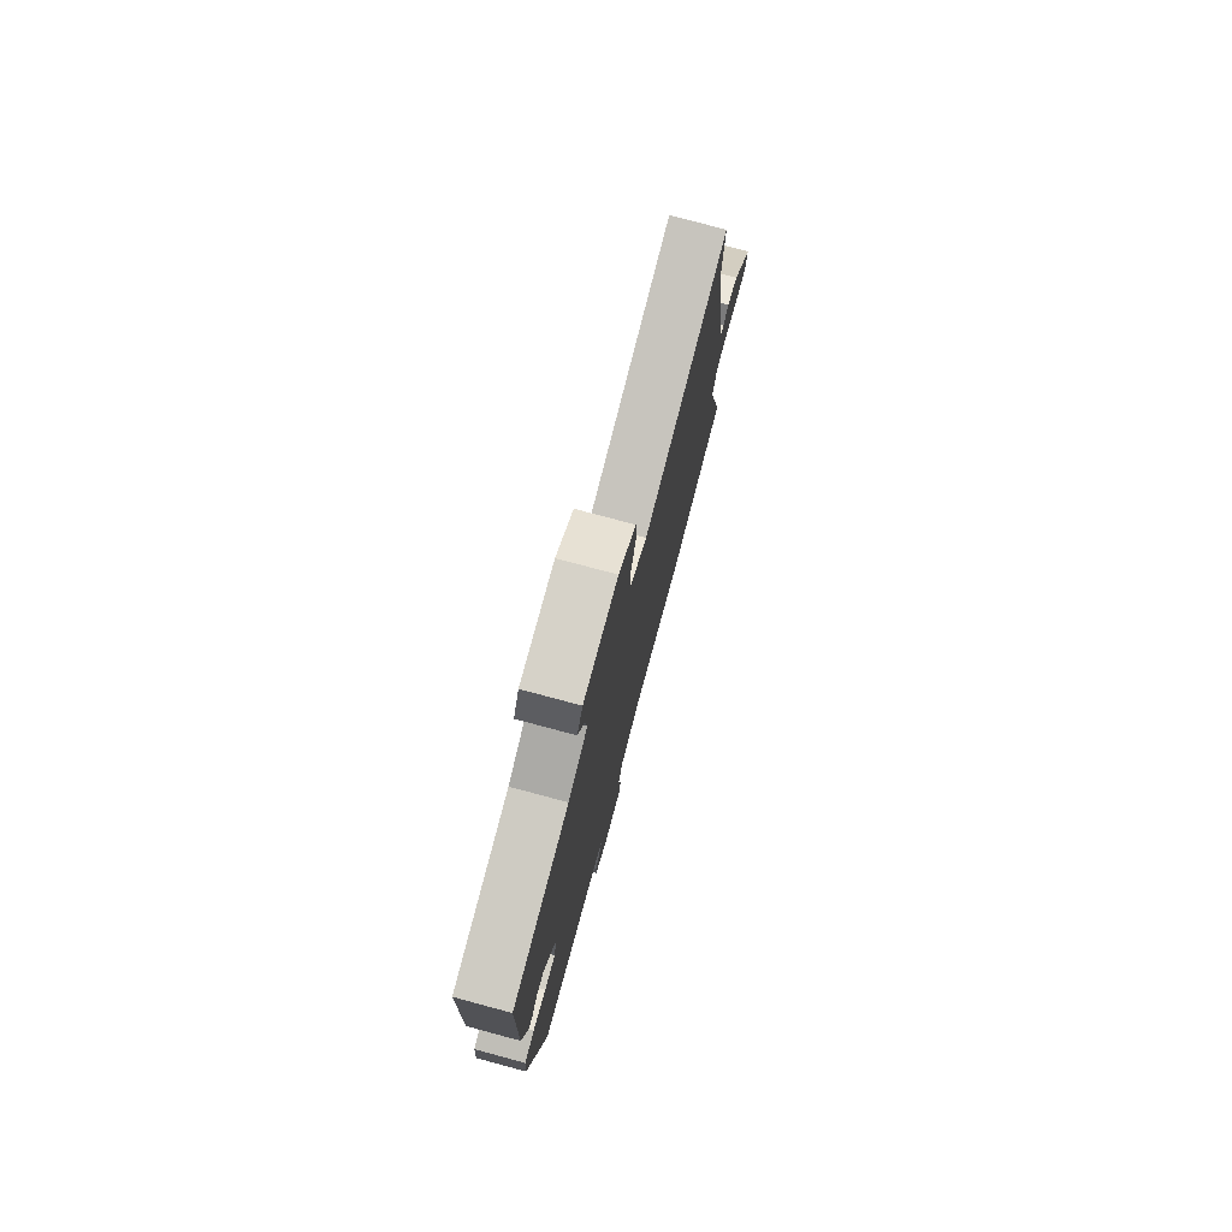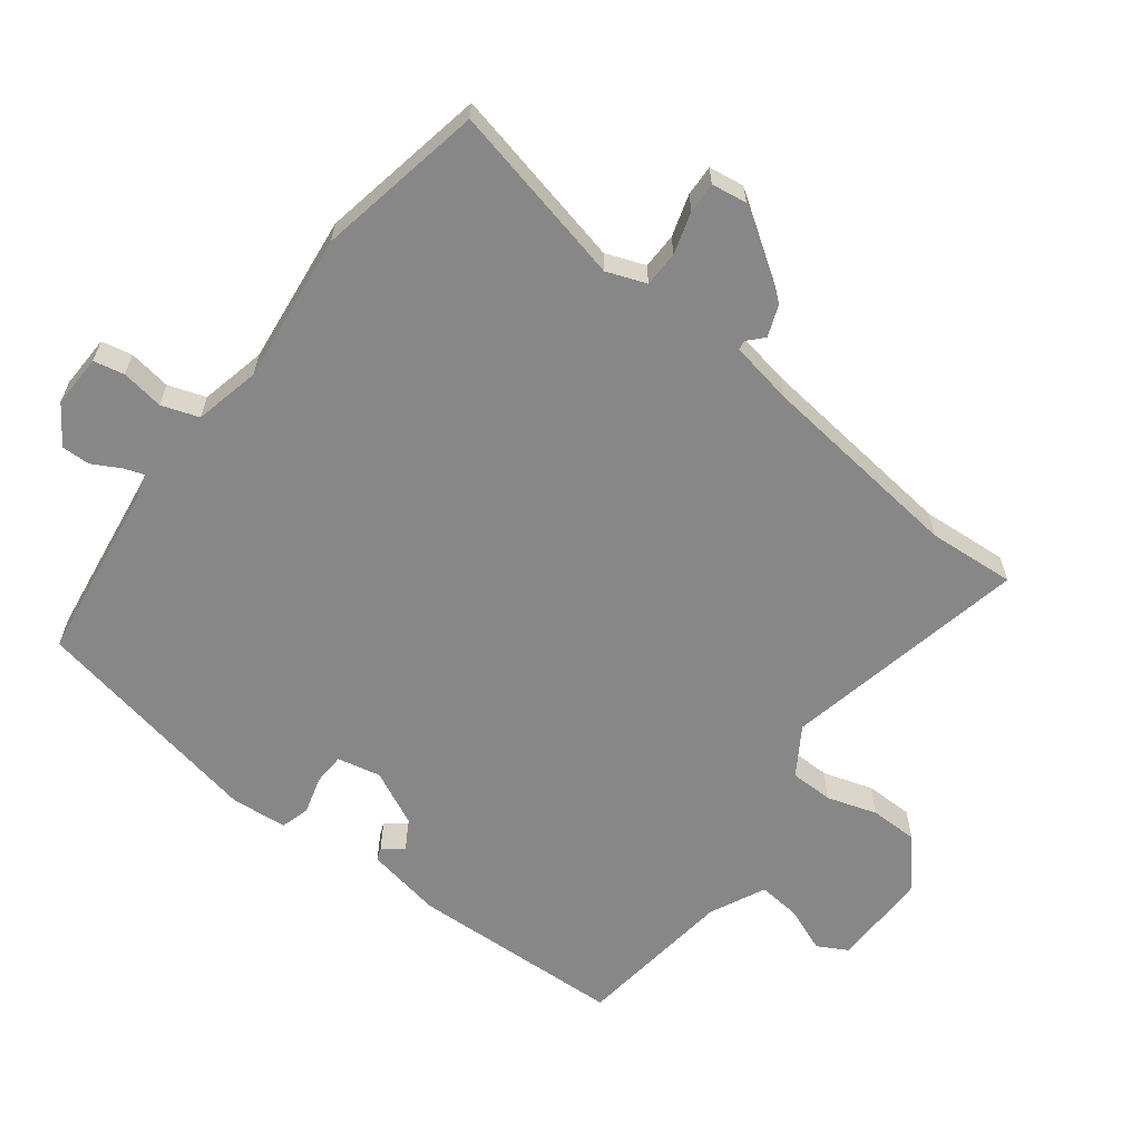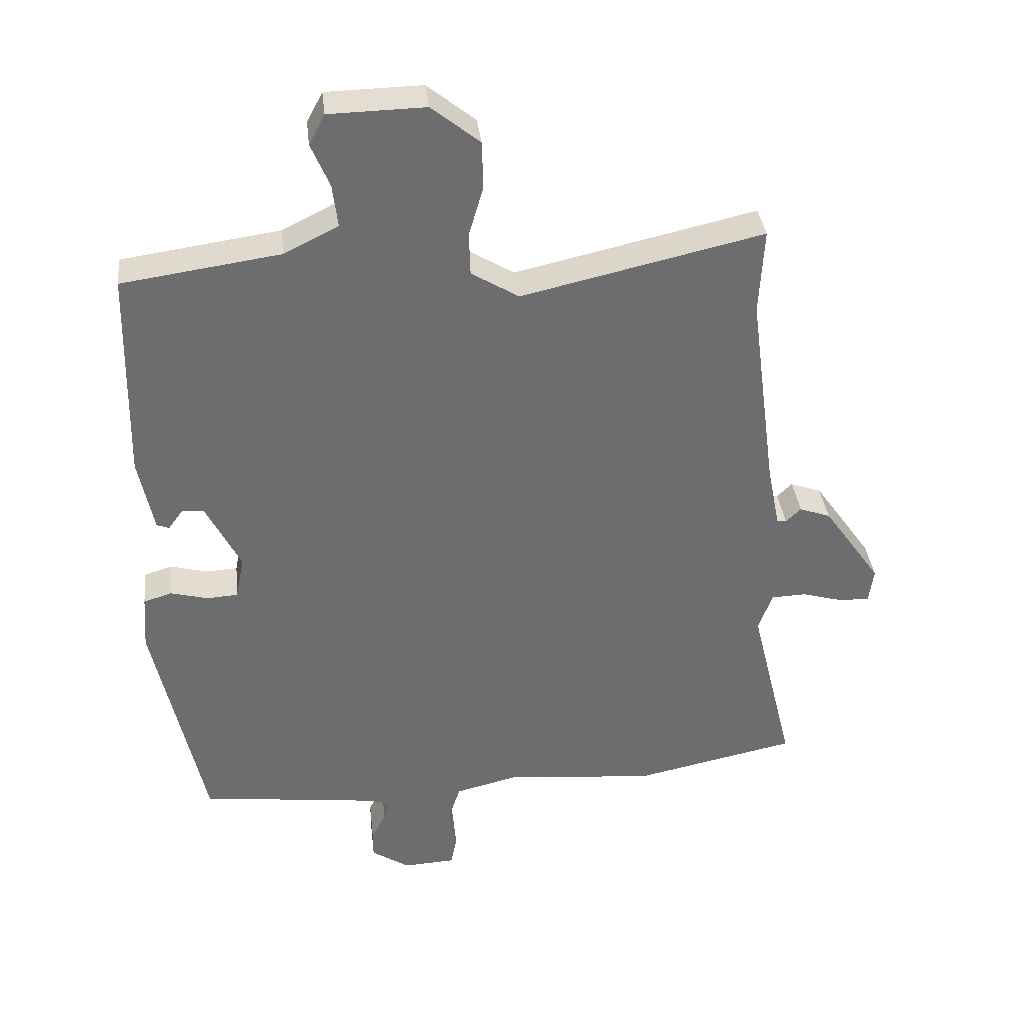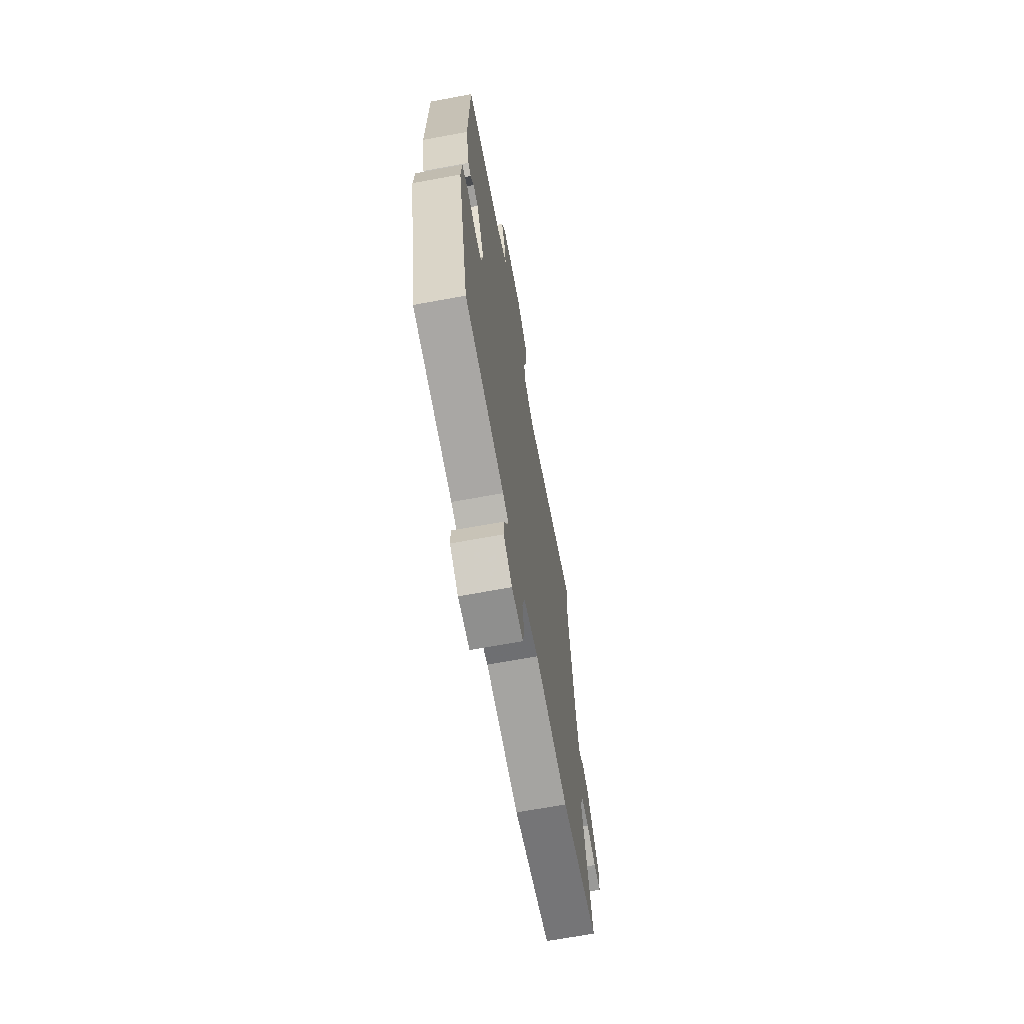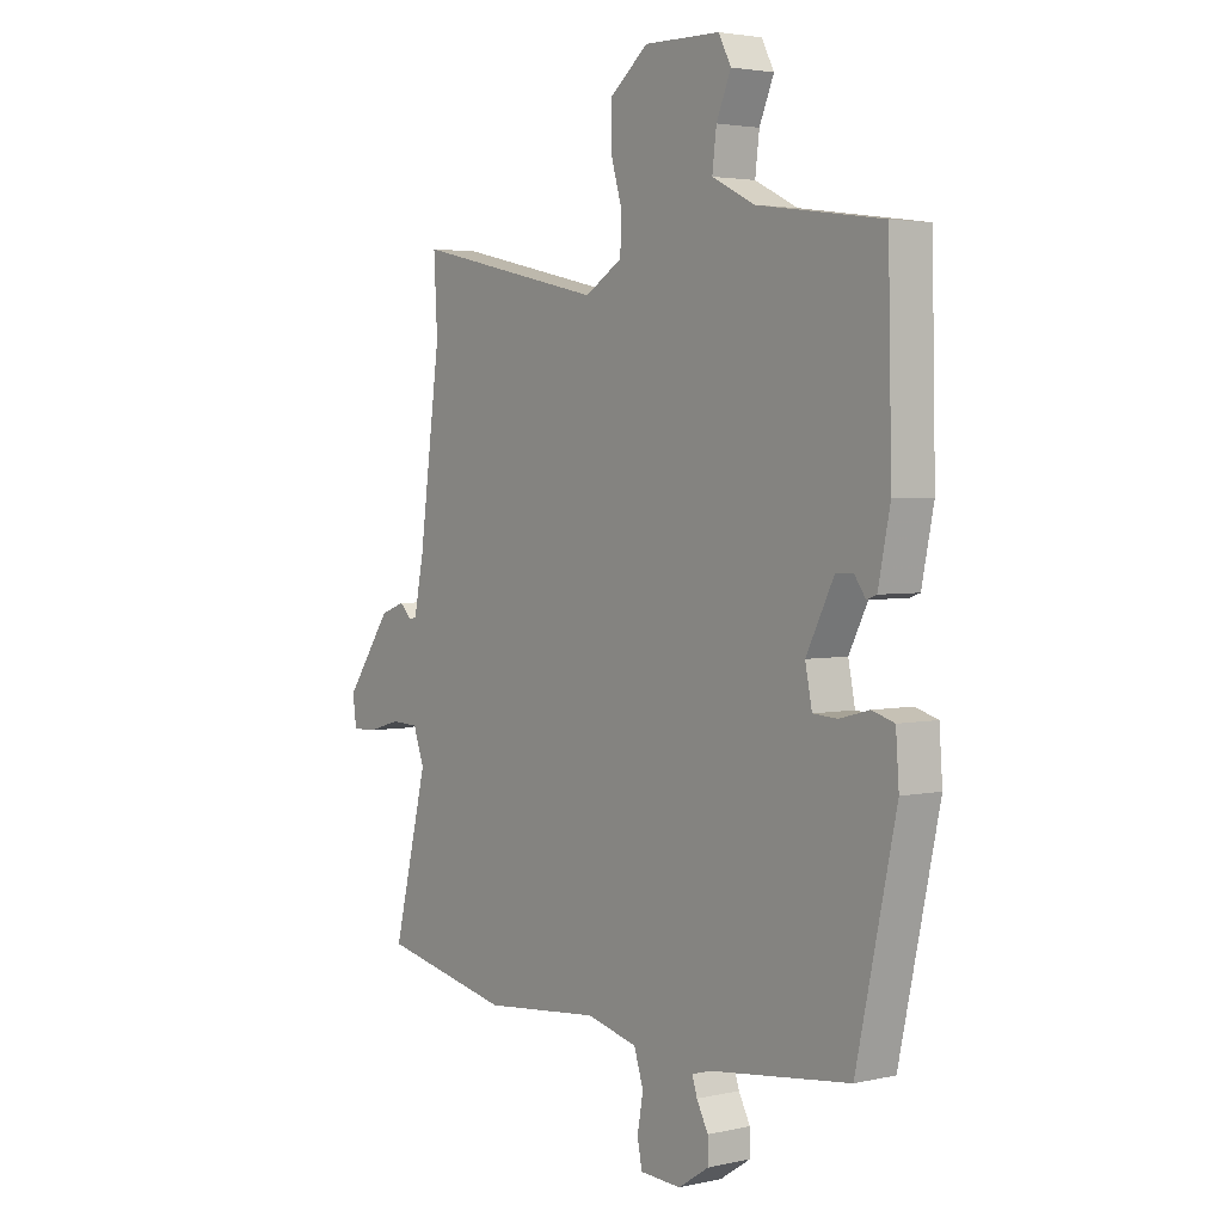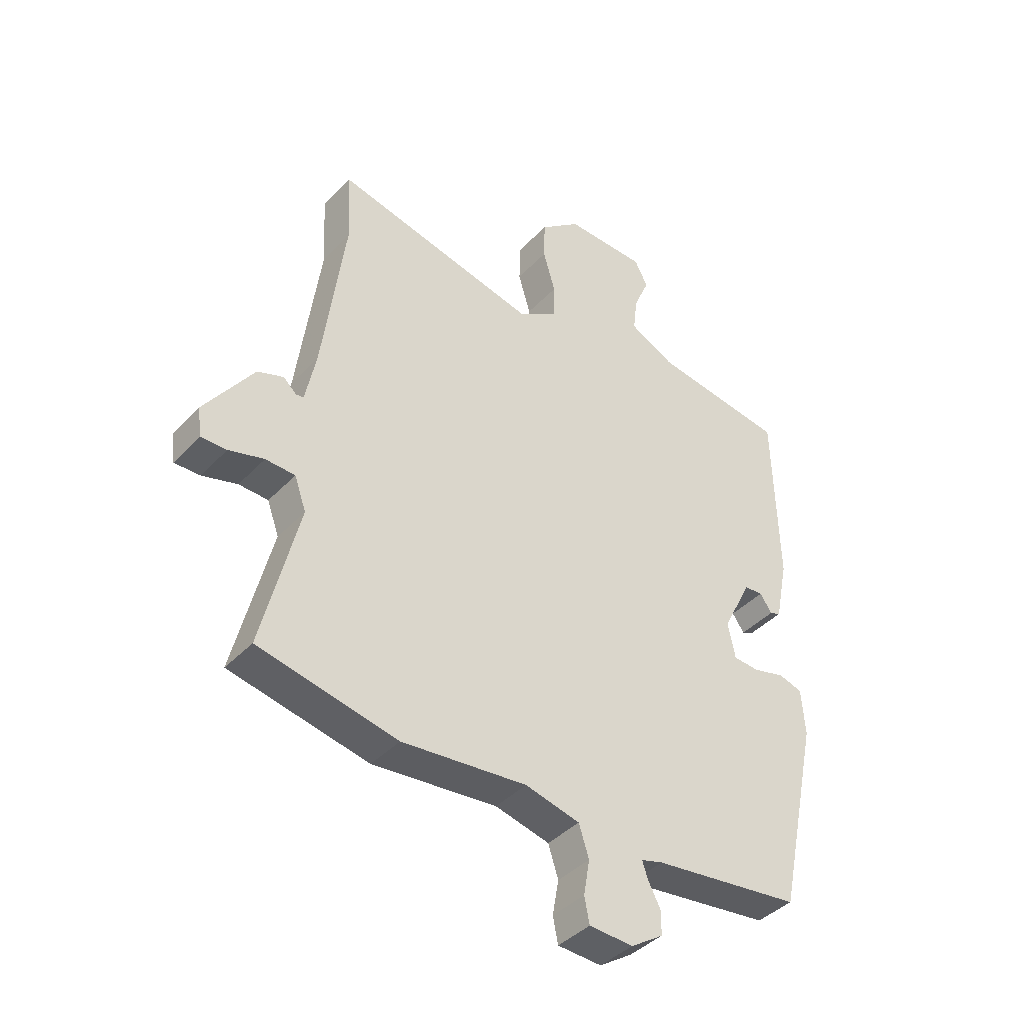
<metadata>
{"format":"obj","ext":"obj","renderer":"f3d","projection":"perspective","resolution":1024,"background":"white","views":[{"elev":77.0,"azim":105.0,"up":"+Z"},{"elev":-62.4,"azim":-126.3,"up":"+Y"},{"elev":36.3,"azim":173.6,"up":"+Z"},{"elev":-68.0,"azim":100.4,"up":"+Z"},{"elev":3.2,"azim":52.8,"up":"+Z"},{"elev":-40.8,"azim":-38.6,"up":"+Z"}]}
</metadata>
<code>
v -0.495 0.07 0.409
v -0.502 0.07 0.539
v -0.135 0.07 0.456
v -0.063 0.07 0.5
v -0.061 0.07 0.565
v -0.083 0.07 0.64
v -0.081 0.07 0.712
v -0.008 0.07 0.771
v 0.138 0.07 0.768
v 0.162 0.07 0.722
v 0.134 0.07 0.656
v 0.126 0.07 0.591
v 0.208 0.07 0.55
v 0.448 0.07 0.516
v 0.455 0.07 0.194
v 0.432 0.07 0.081
v 0.413 0.07 0.074
v 0.391 0.07 0.105
v 0.358 0.07 0.103
v 0.305 0.07 -0.002
v 0.318 0.07 -0.067
v 0.365 0.07 -0.07
v 0.422 0.07 -0.055
v 0.465 0.07 -0.068
v 0.471 0.07 -0.152
v 0.395 0.07 -0.504
v 0.128 0.07 -0.537
v 0.089 0.07 -0.548
v 0.099 0.07 -0.578
v 0.121 0.07 -0.62
v 0.121 0.07 -0.663
v 0.063 0.07 -0.701
v -0.016 0.07 -0.697
v -0.025 0.07 -0.651
v -0.014 0.07 -0.588
v -0.032 0.07 -0.532
v -0.13 0.07 -0.508
v -0.354 0.07 -0.53
v -0.603 0.07 -0.478
v -0.537 0.07 -0.209
v -0.558 0.07 -0.15
v -0.611 0.07 -0.148
v -0.674 0.07 -0.166
v -0.72 0.07 -0.167
v -0.727 0.07 -0.114
v -0.639 0.07 0.011
v -0.592 0.07 0.028
v -0.569 0.07 0.006
v -0.555 0.07 0.008
v -0.536 0.07 0.102
v -0.495 0 0.409
v -0.502 0 0.539
v -0.135 0 0.456
v -0.063 0 0.5
v -0.061 0 0.565
v -0.083 0 0.64
v -0.081 0 0.712
v -0.008 0 0.771
v 0.138 0 0.768
v 0.162 0 0.722
v 0.134 0 0.656
v 0.126 0 0.591
v 0.208 0 0.55
v 0.448 0 0.516
v 0.455 0 0.194
v 0.432 0 0.081
v 0.413 0 0.074
v 0.391 0 0.105
v 0.358 0 0.103
v 0.305 0 -0.002
v 0.318 0 -0.067
v 0.365 0 -0.07
v 0.422 0 -0.055
v 0.465 0 -0.068
v 0.471 0 -0.152
v 0.395 0 -0.504
v 0.128 0 -0.537
v 0.089 0 -0.548
v 0.099 0 -0.578
v 0.121 0 -0.62
v 0.121 0 -0.663
v 0.063 0 -0.701
v -0.016 0 -0.697
v -0.025 0 -0.651
v -0.014 0 -0.588
v -0.032 0 -0.532
v -0.13 0 -0.508
v -0.354 0 -0.53
v -0.603 0 -0.478
v -0.537 0 -0.209
v -0.558 0 -0.15
v -0.611 0 -0.148
v -0.674 0 -0.166
v -0.72 0 -0.167
v -0.727 0 -0.114
v -0.639 0 0.011
v -0.592 0 0.028
v -0.569 0 0.006
v -0.555 0 0.008
v -0.536 0 0.102
f 45 46 47 48
f 45 48 49
f 42 43 44 45
f 41 42 45 49
f 40 41 49 50
f 37 38 39 40
f 36 37 40 50
f 32 33 34 35
f 32 35 36
f 29 30 31 32
f 28 29 32 36
f 27 28 36 50
f 22 23 24 25
f 21 22 25 26
f 20 21 26 27
f 15 16 17 18
f 13 14 15 18
f 12 13 18 19
f 8 9 10 11
f 8 11 12
f 5 6 7 8
f 4 5 8 12
f 3 4 12 19
f 1 2 3 19
f 20 27 50 1
f 1 19 20
f 98 97 96 95
f 99 98 95
f 95 94 93 92
f 99 95 92 91
f 100 99 91 90
f 90 89 88 87
f 100 90 87 86
f 85 84 83 82
f 86 85 82
f 82 81 80 79
f 86 82 79 78
f 100 86 78 77
f 75 74 73 72
f 76 75 72 71
f 77 76 71 70
f 68 67 66 65
f 68 65 64 63
f 69 68 63 62
f 61 60 59 58
f 62 61 58
f 58 57 56 55
f 62 58 55 54
f 69 62 54 53
f 69 53 52 51
f 51 100 77 70
f 70 69 51
f 1 51 52 2
f 2 52 53 3
f 3 53 54 4
f 4 54 55 5
f 5 55 56 6
f 6 56 57 7
f 7 57 58 8
f 8 58 59 9
f 9 59 60 10
f 10 60 61 11
f 11 61 62 12
f 12 62 63 13
f 13 63 64 14
f 14 64 65 15
f 15 65 66 16
f 16 66 67 17
f 17 67 68 18
f 18 68 69 19
f 19 69 70 20
f 20 70 71 21
f 21 71 72 22
f 22 72 73 23
f 23 73 74 24
f 24 74 75 25
f 25 75 76 26
f 26 76 77 27
f 27 77 78 28
f 28 78 79 29
f 29 79 80 30
f 30 80 81 31
f 31 81 82 32
f 32 82 83 33
f 33 83 84 34
f 34 84 85 35
f 35 85 86 36
f 36 86 87 37
f 37 87 88 38
f 38 88 89 39
f 39 89 90 40
f 40 90 91 41
f 41 91 92 42
f 42 92 93 43
f 43 93 94 44
f 44 94 95 45
f 45 95 96 46
f 46 96 97 47
f 47 97 98 48
f 48 98 99 49
f 49 99 100 50
f 50 100 51 1

</code>
